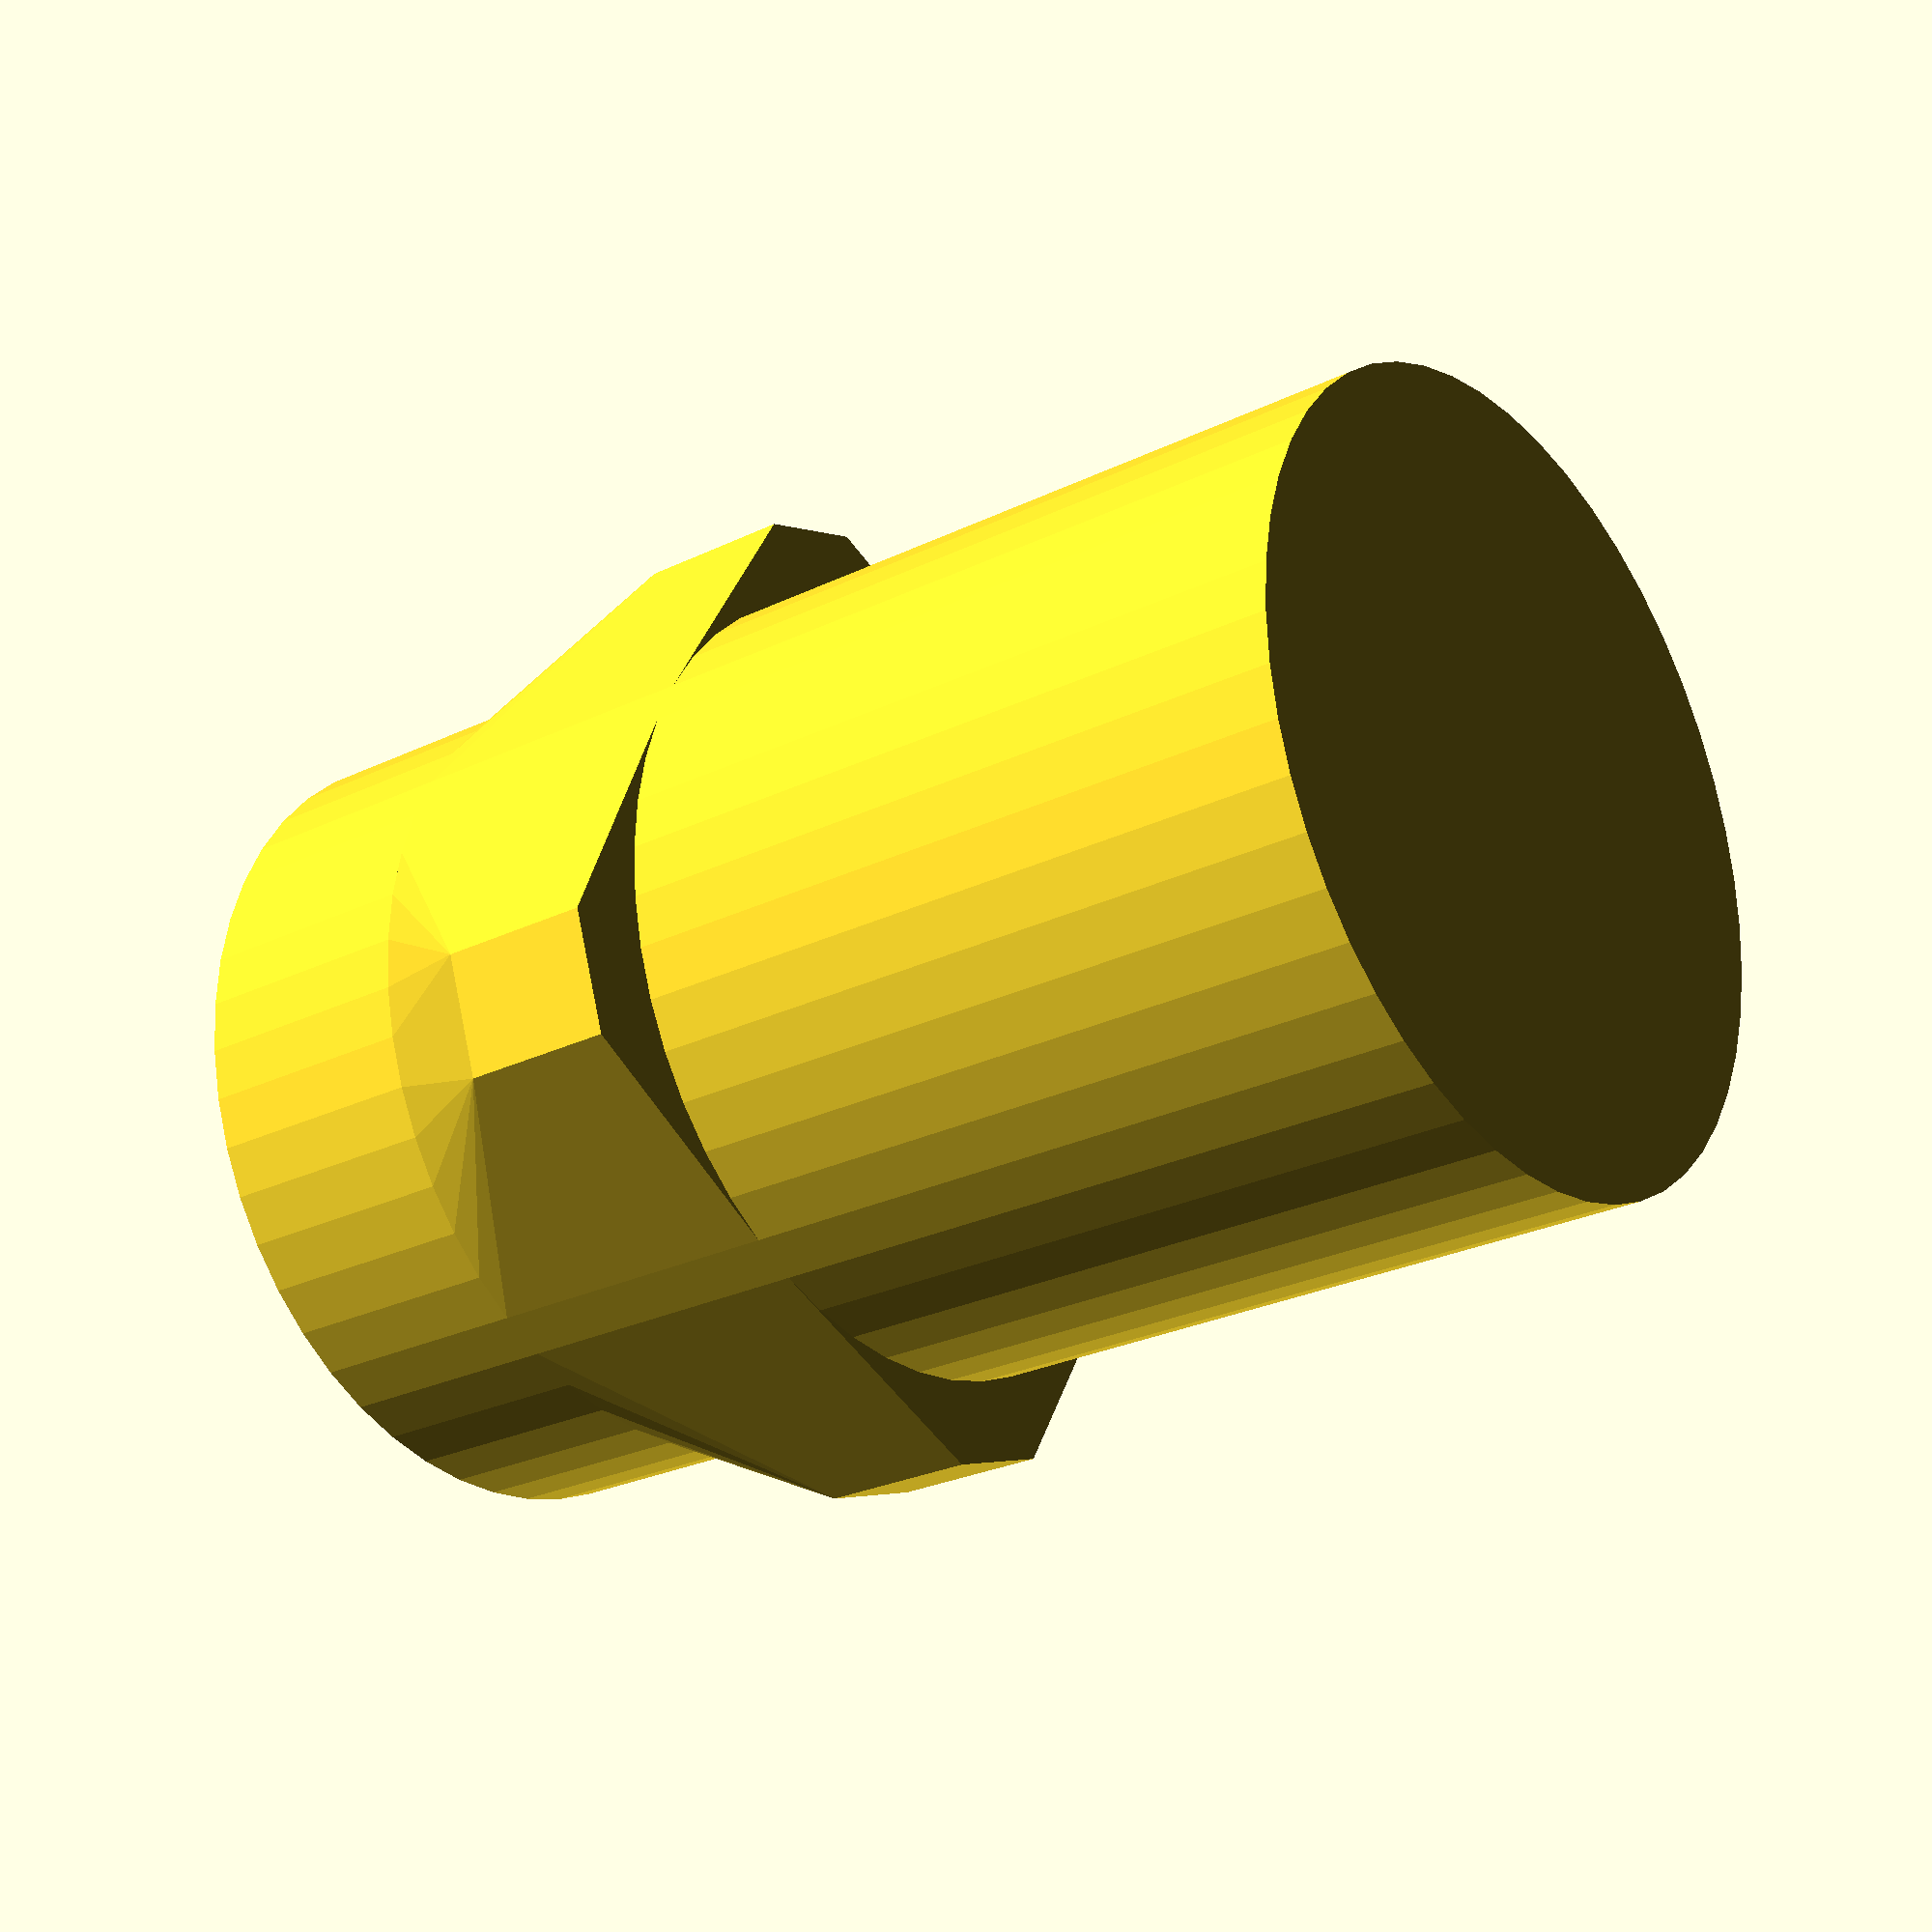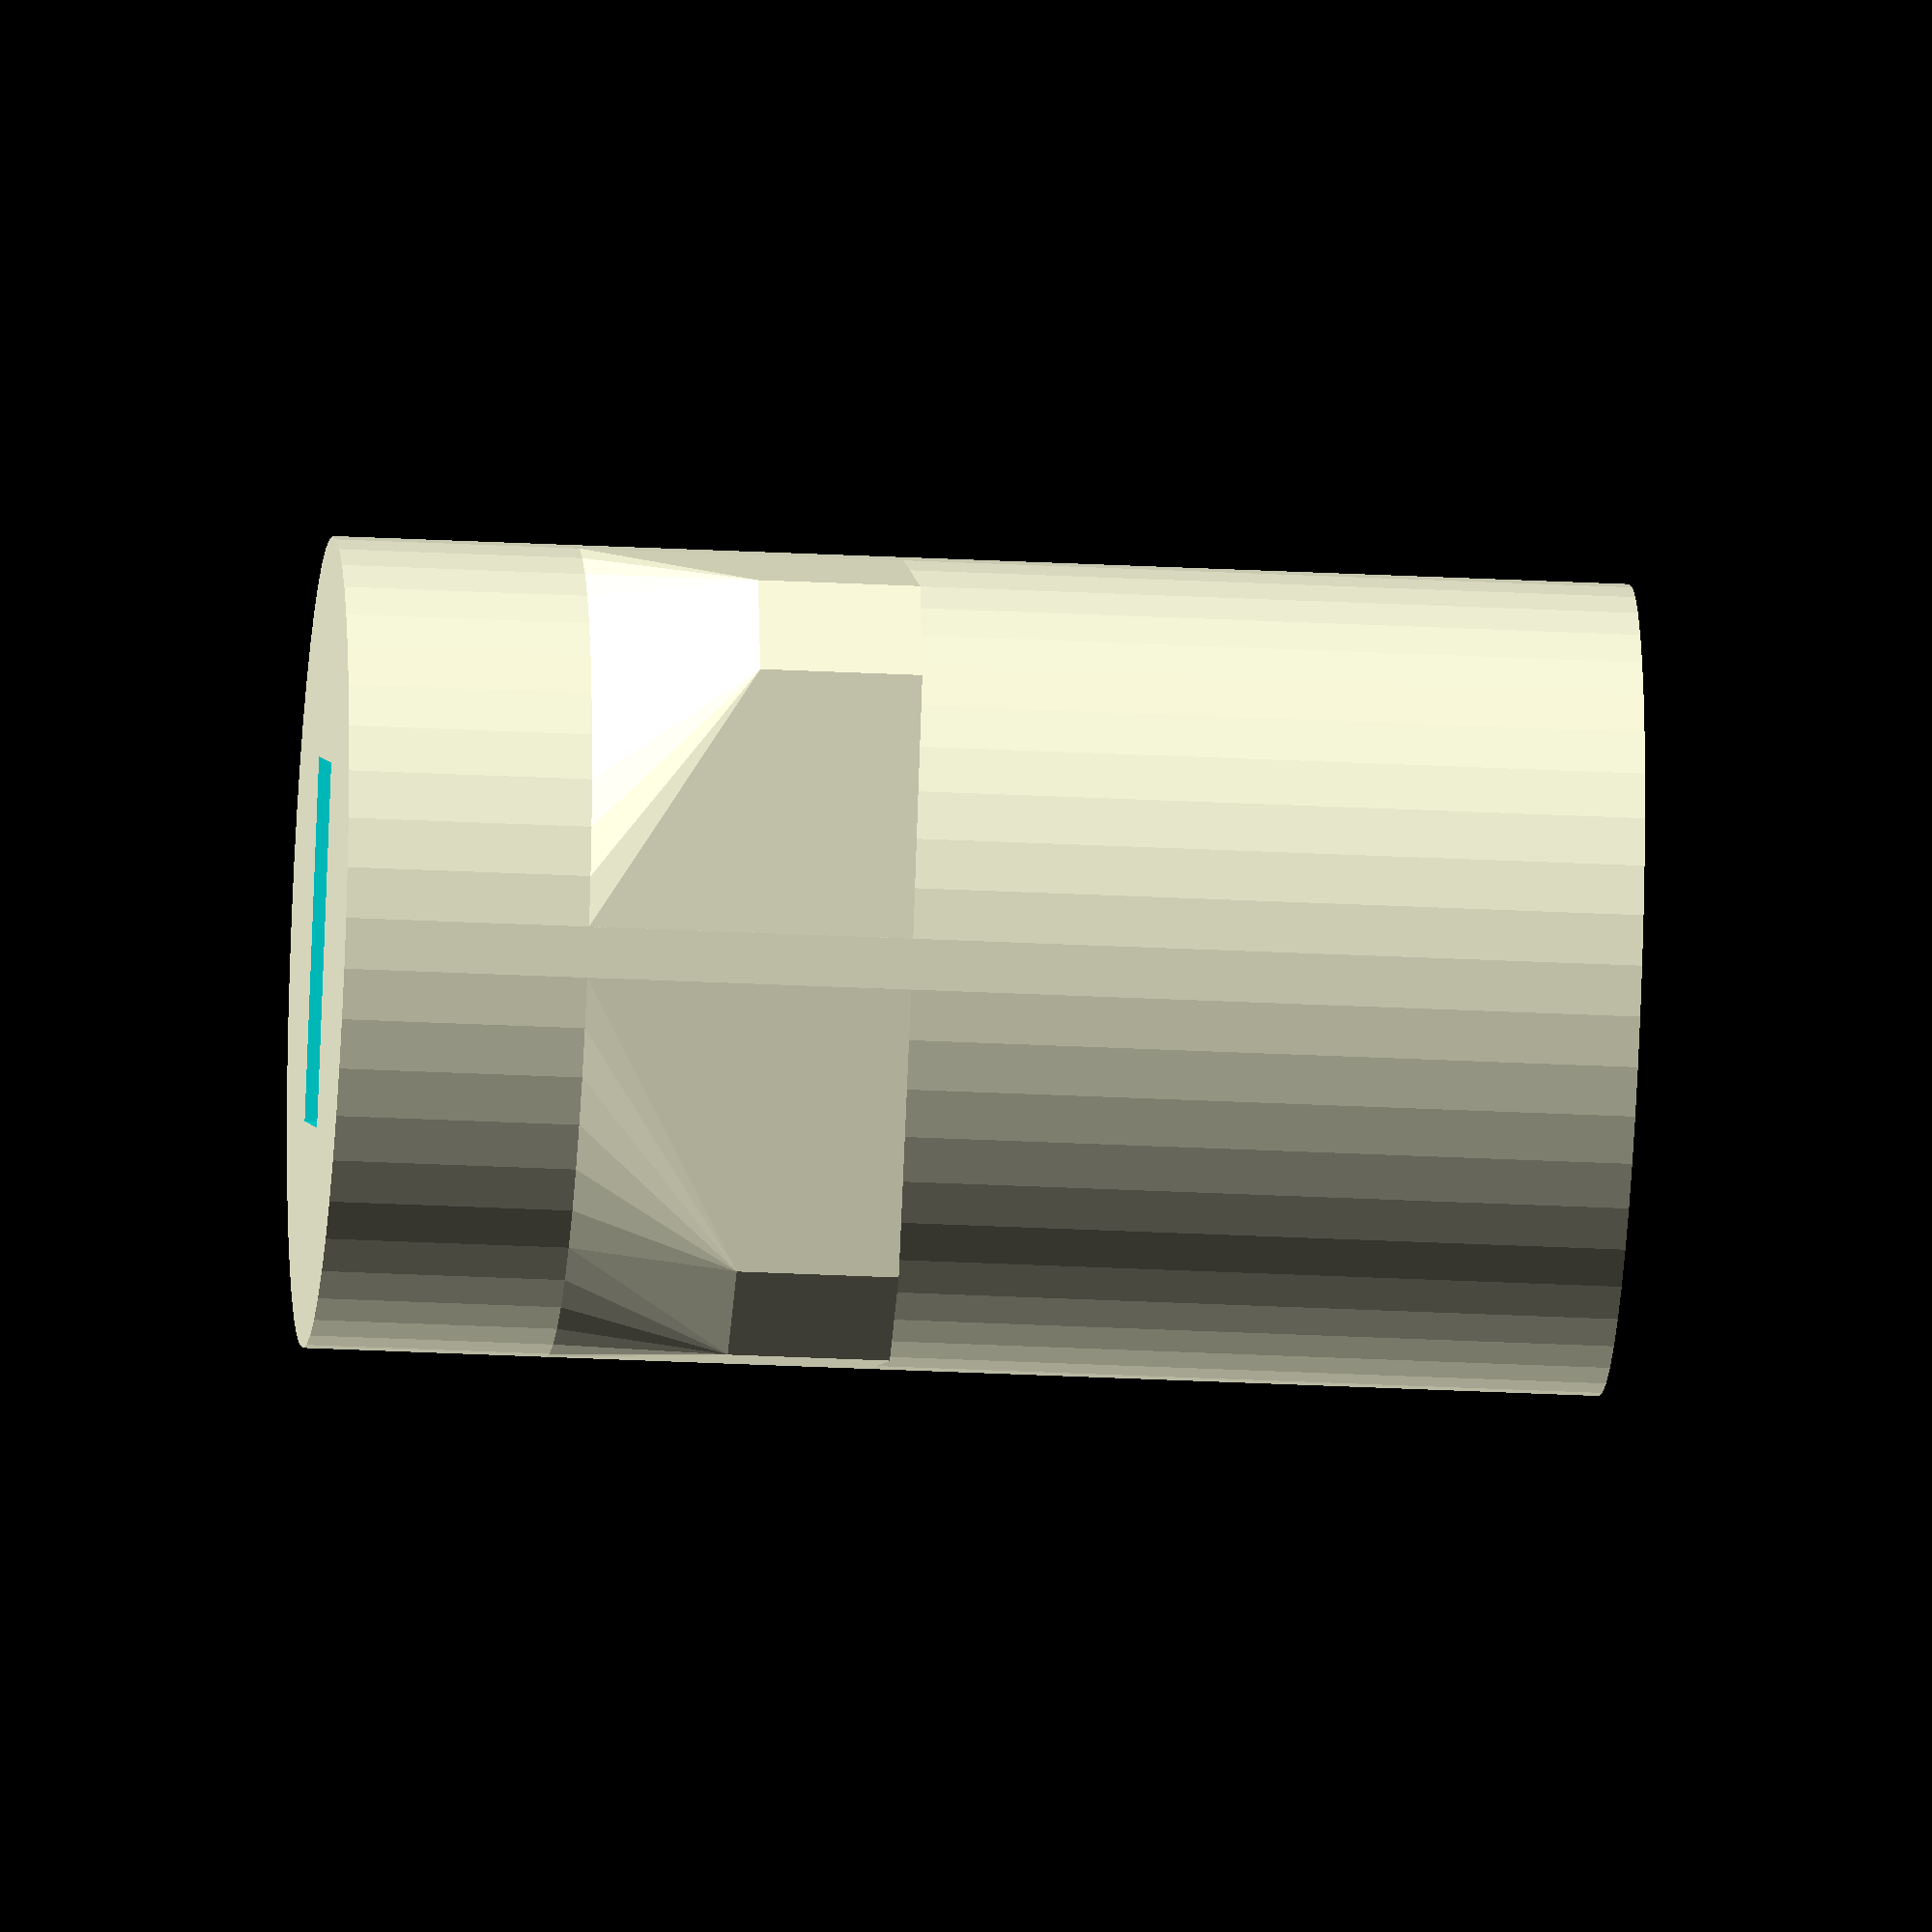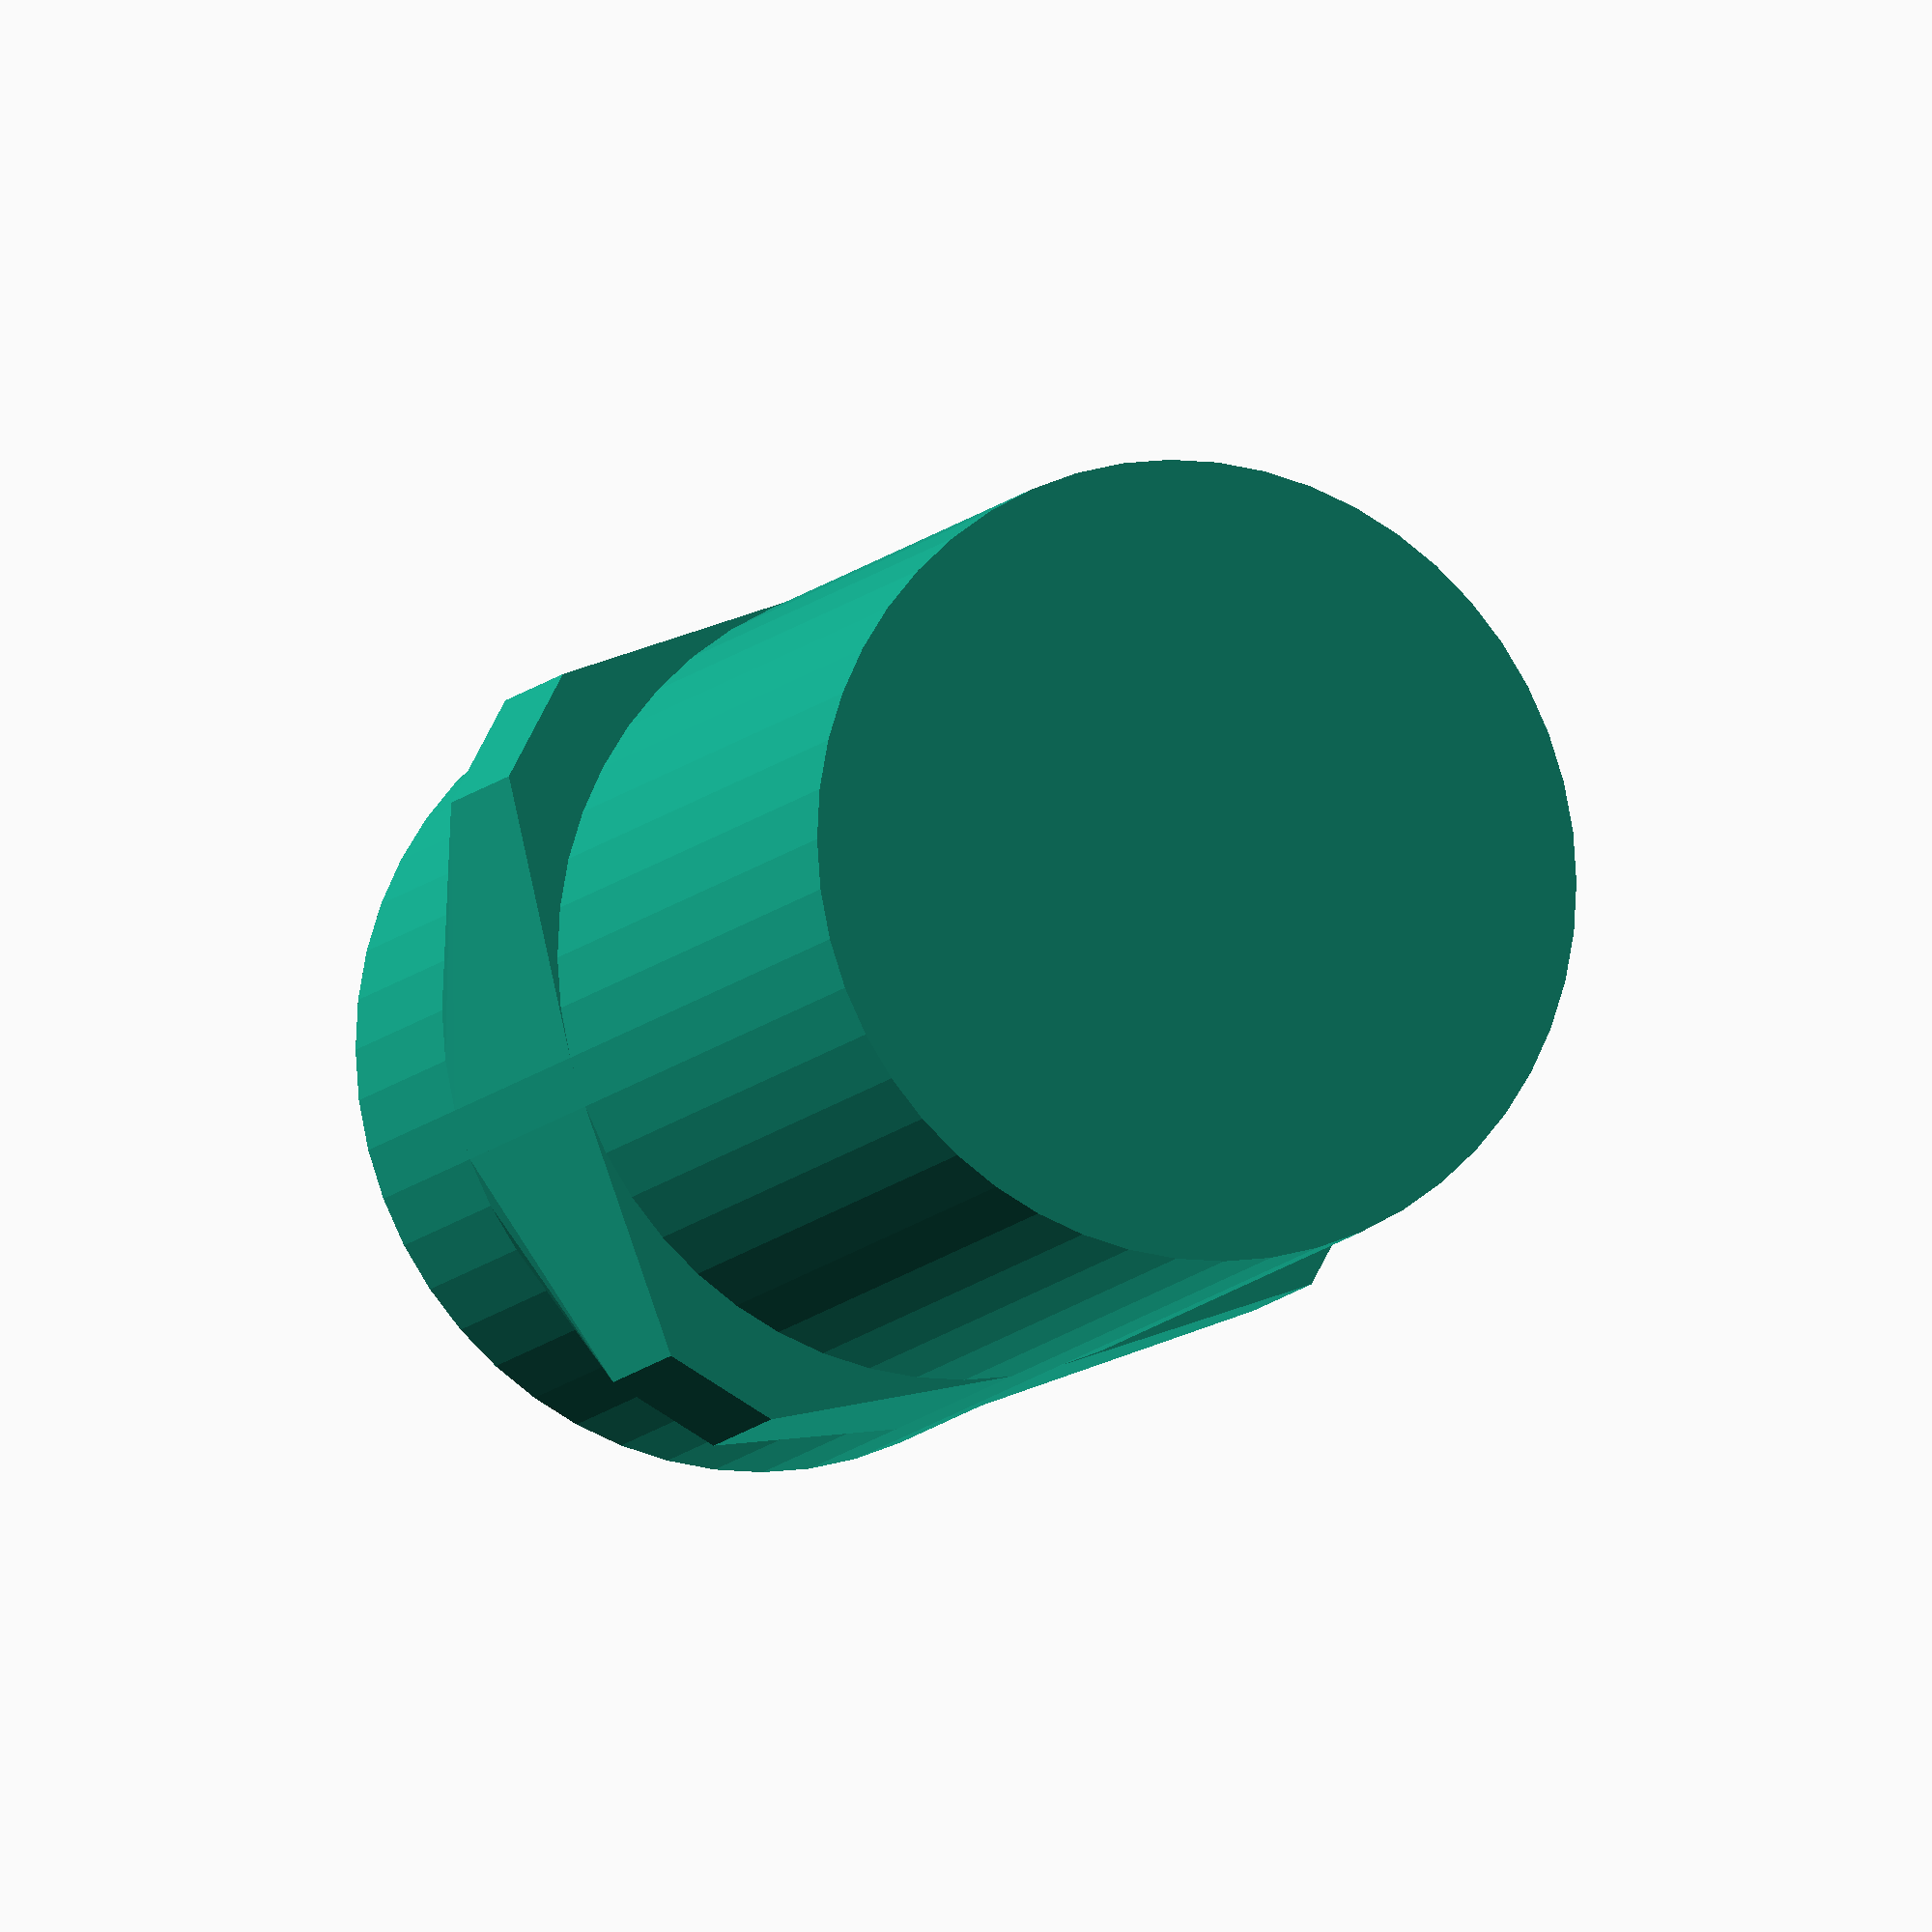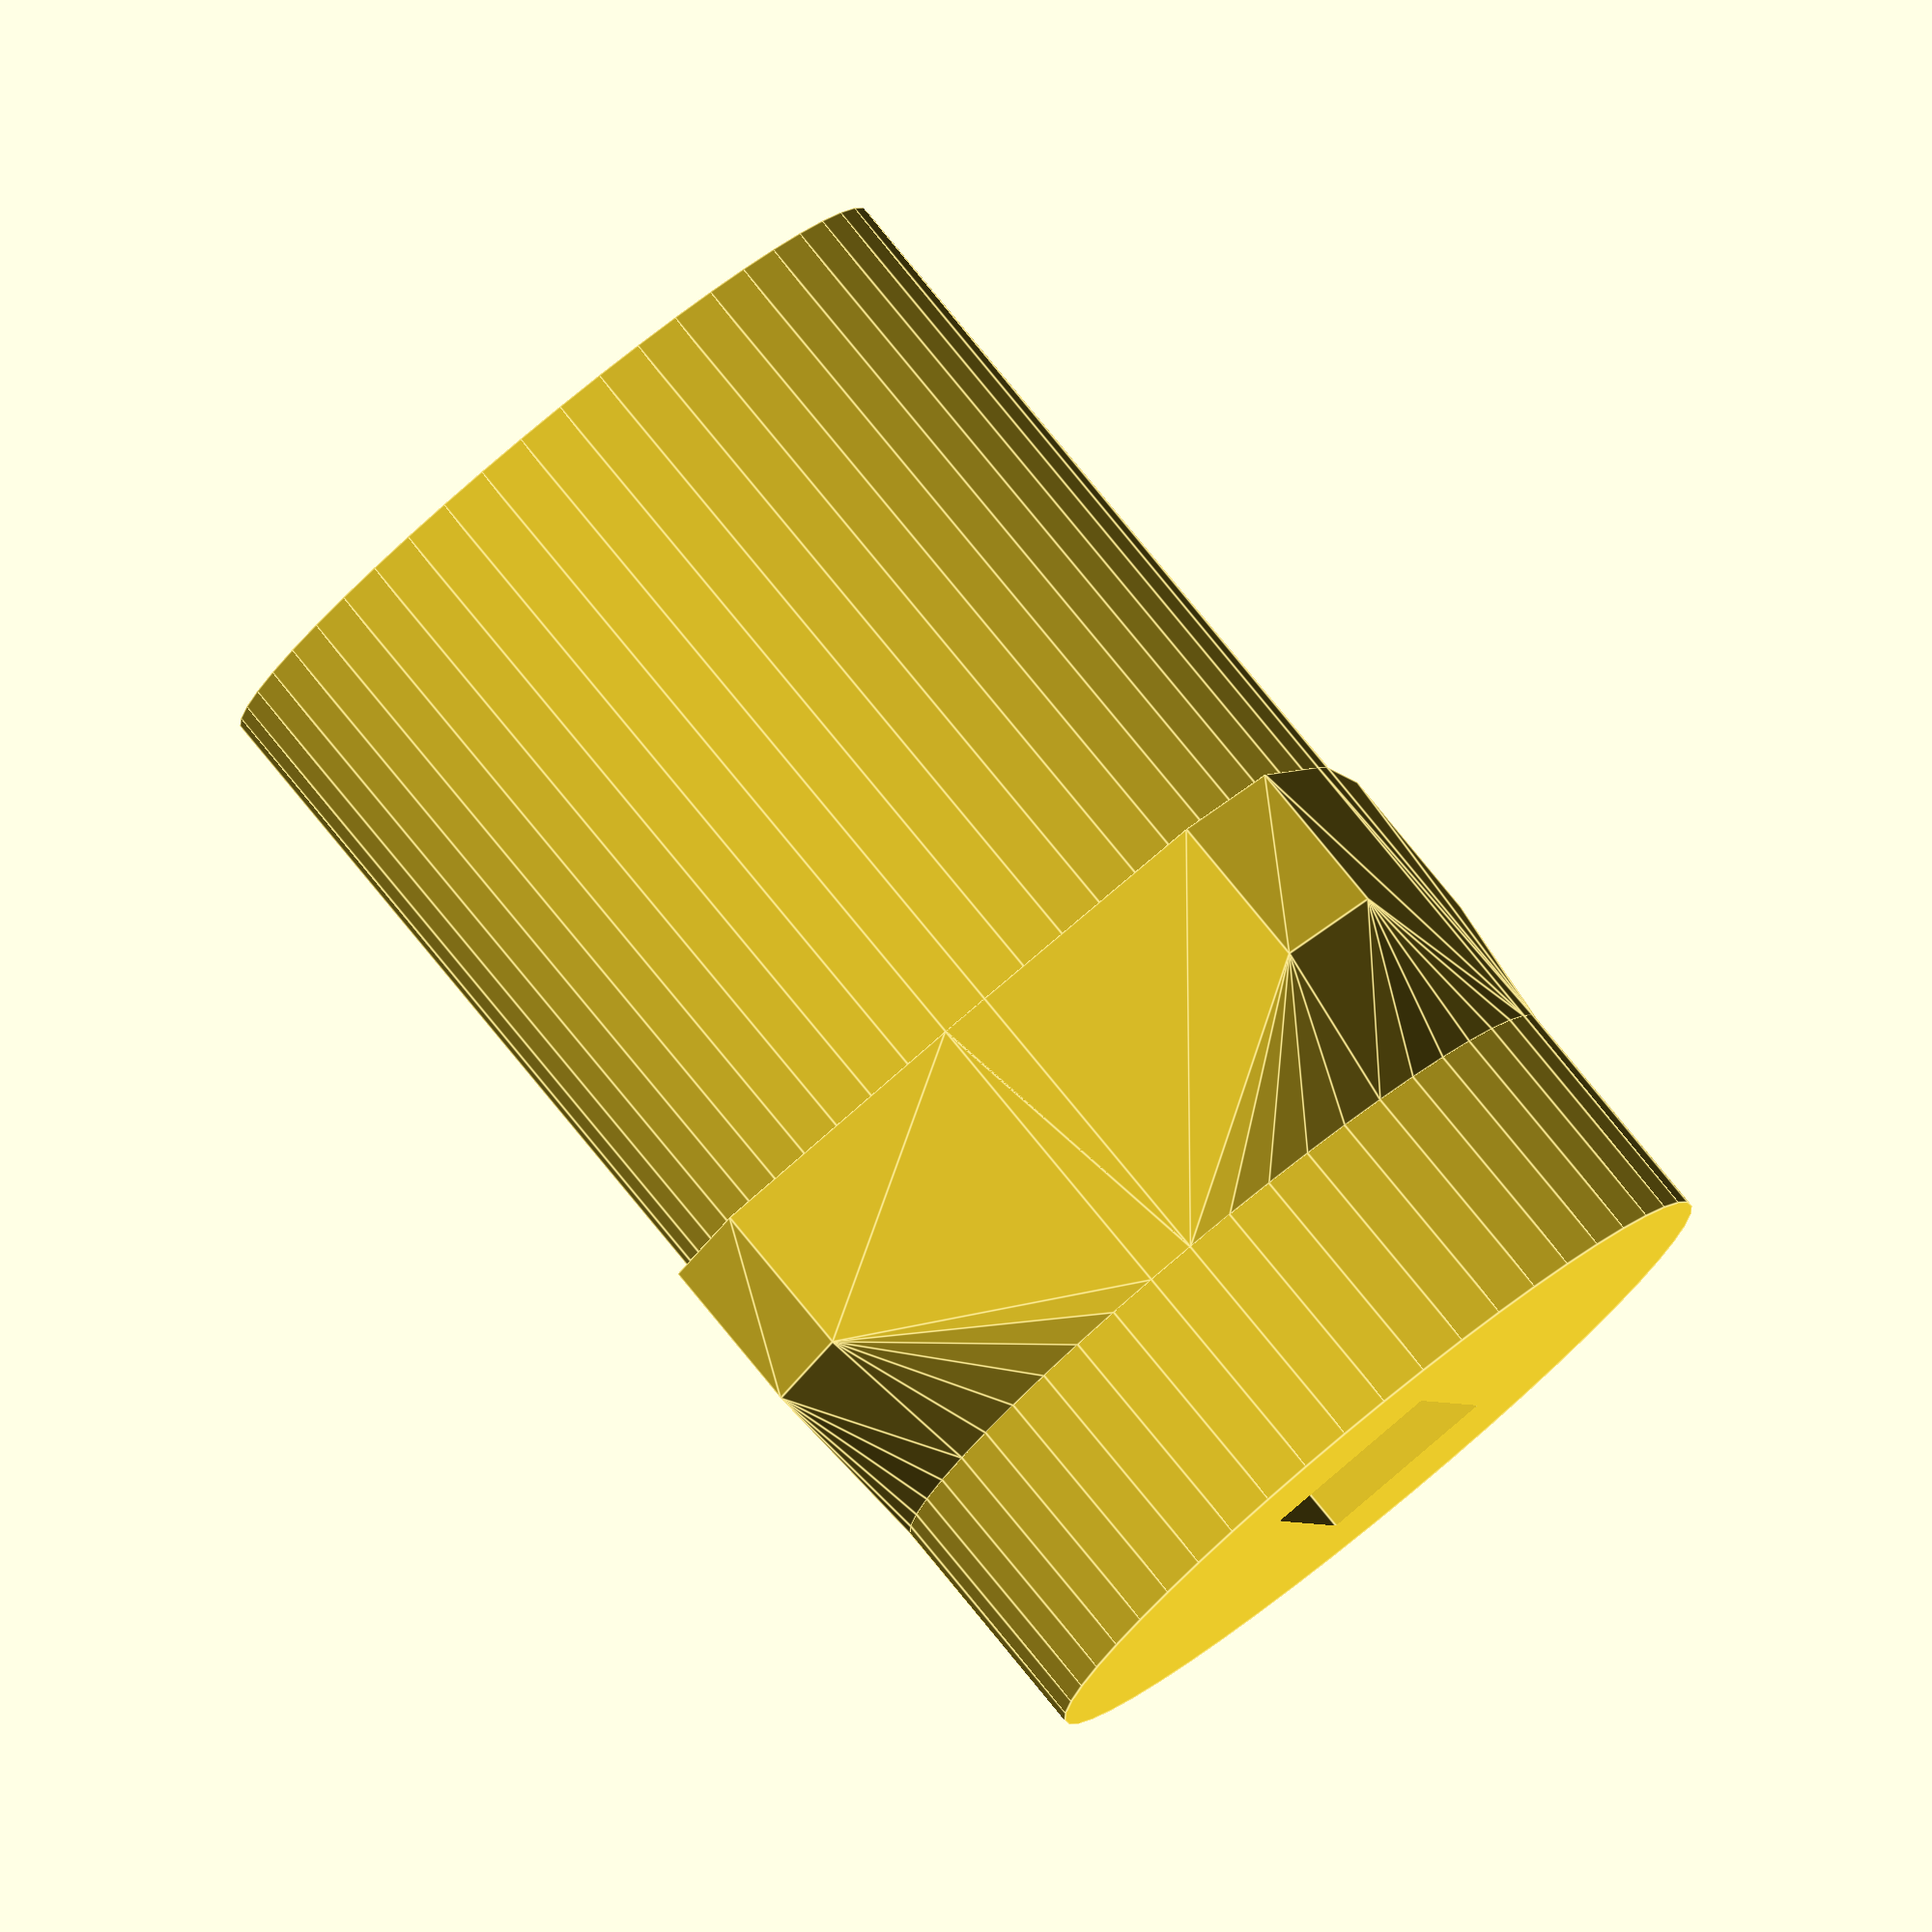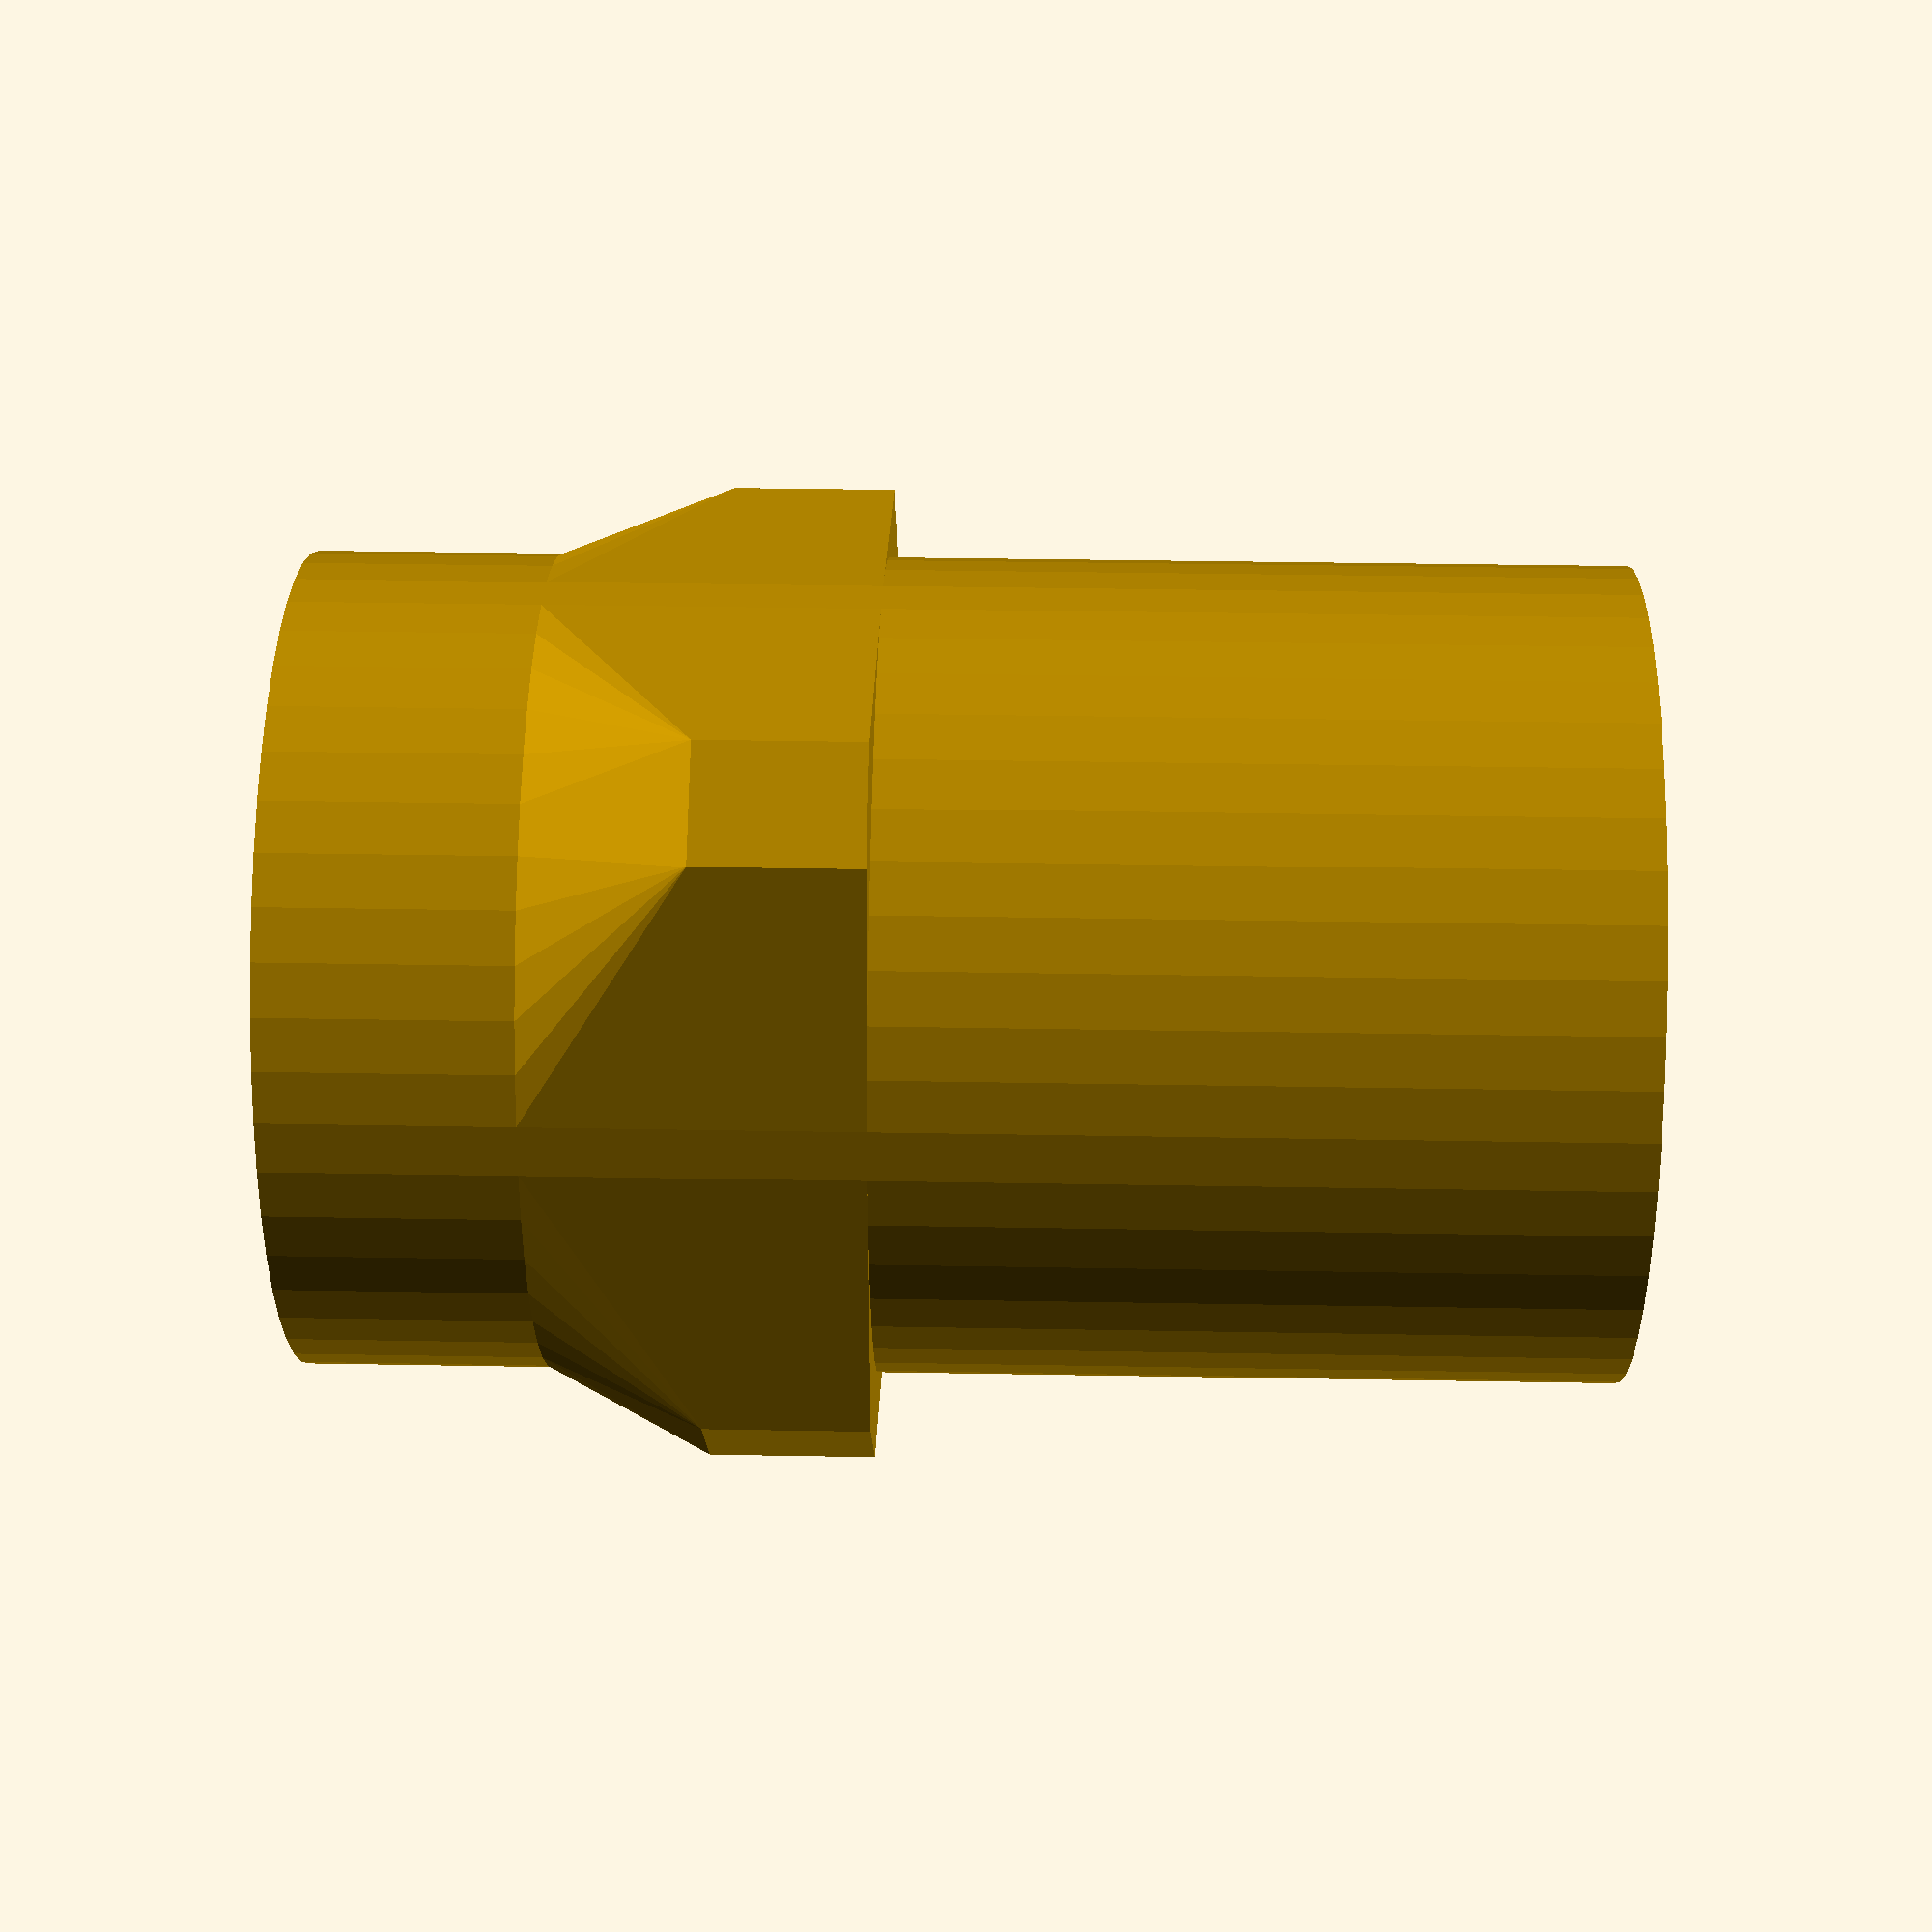
<openscad>
dia = 10;
height_top = 5;
support_offset = 1;
support_heigth = 9;
support_length = 2;
support_width = 1.5;
hole = [4.5, 2.3];
hole_deep = 4;
wall_thickness = 2;

/******************************************************************************/

$fn = 50;
height = height_top + wall_thickness + support_heigth;
support_size = dia + support_offset*2;

/******************************************************************************/


difference() {
	union() {
		cylinder(d=dia, h=height);

		translate([0, 0, -support_length/2+support_heigth-wall_thickness]) {
			hull() {
				cube(size=[support_size, support_width, support_length], center=true);
				cube(size=[support_width, support_size, support_length], center=true);
				translate([0, 0, -support_length/2]) {
					cylinder(d=dia, h=support_length*2, center=true);
				}
			}
		}
	}

	rotate([0, 0, 45]) translate([-hole[0]/2, -hole[1]/2, -1]) {
		cube(size=[hole[0], hole[1], hole_deep+1]);
	}
}

</openscad>
<views>
elev=25.6 azim=251.5 roll=308.2 proj=p view=solid
elev=208.8 azim=104.3 roll=274.4 proj=o view=solid
elev=10.0 azim=208.3 roll=339.2 proj=o view=wireframe
elev=98.1 azim=146.5 roll=39.4 proj=o view=edges
elev=146.4 azim=320.8 roll=268.6 proj=p view=wireframe
</views>
